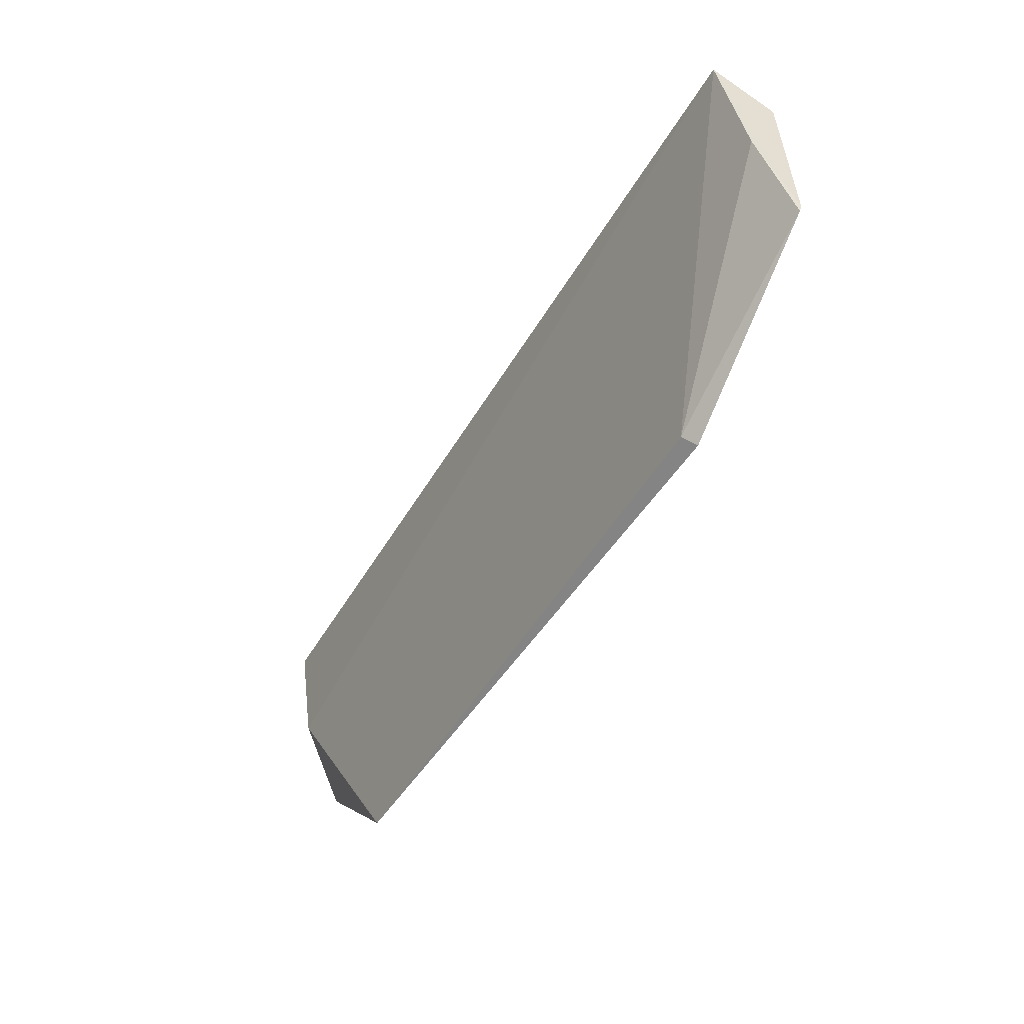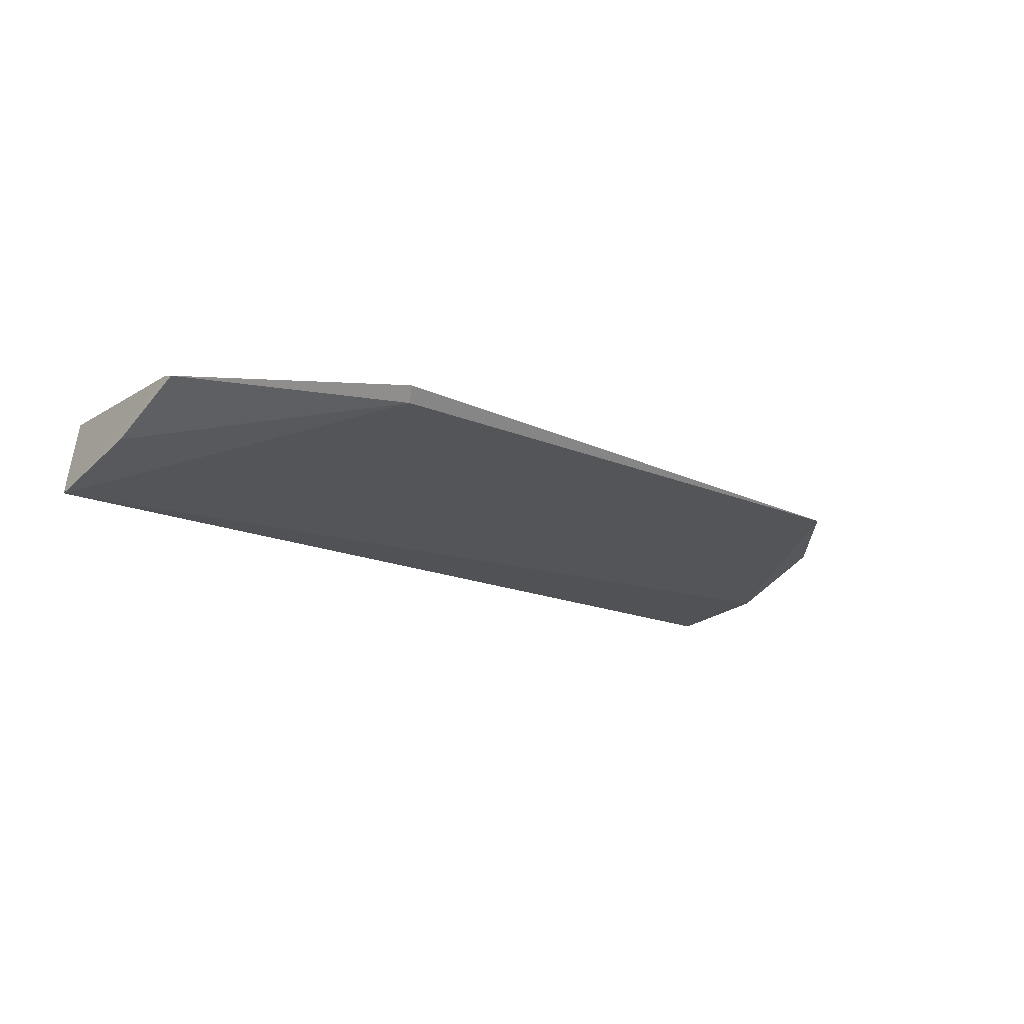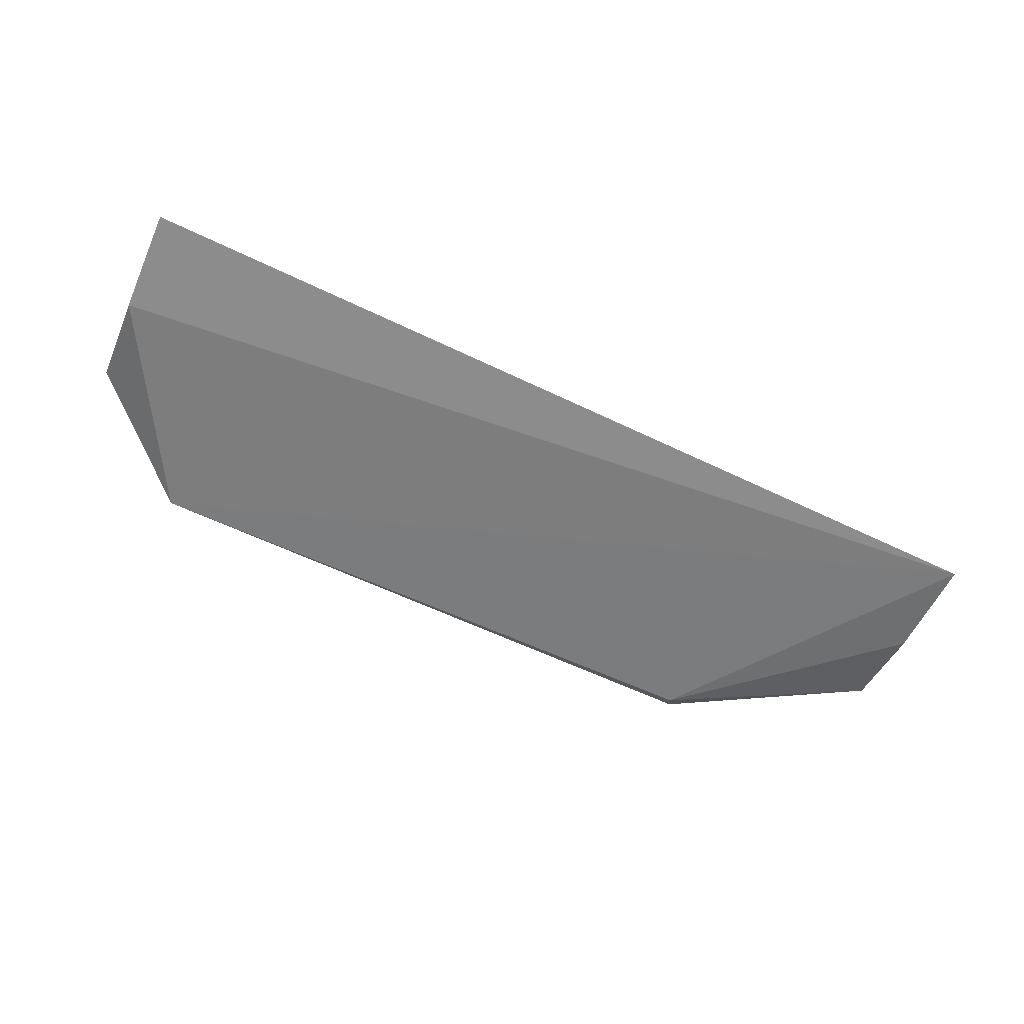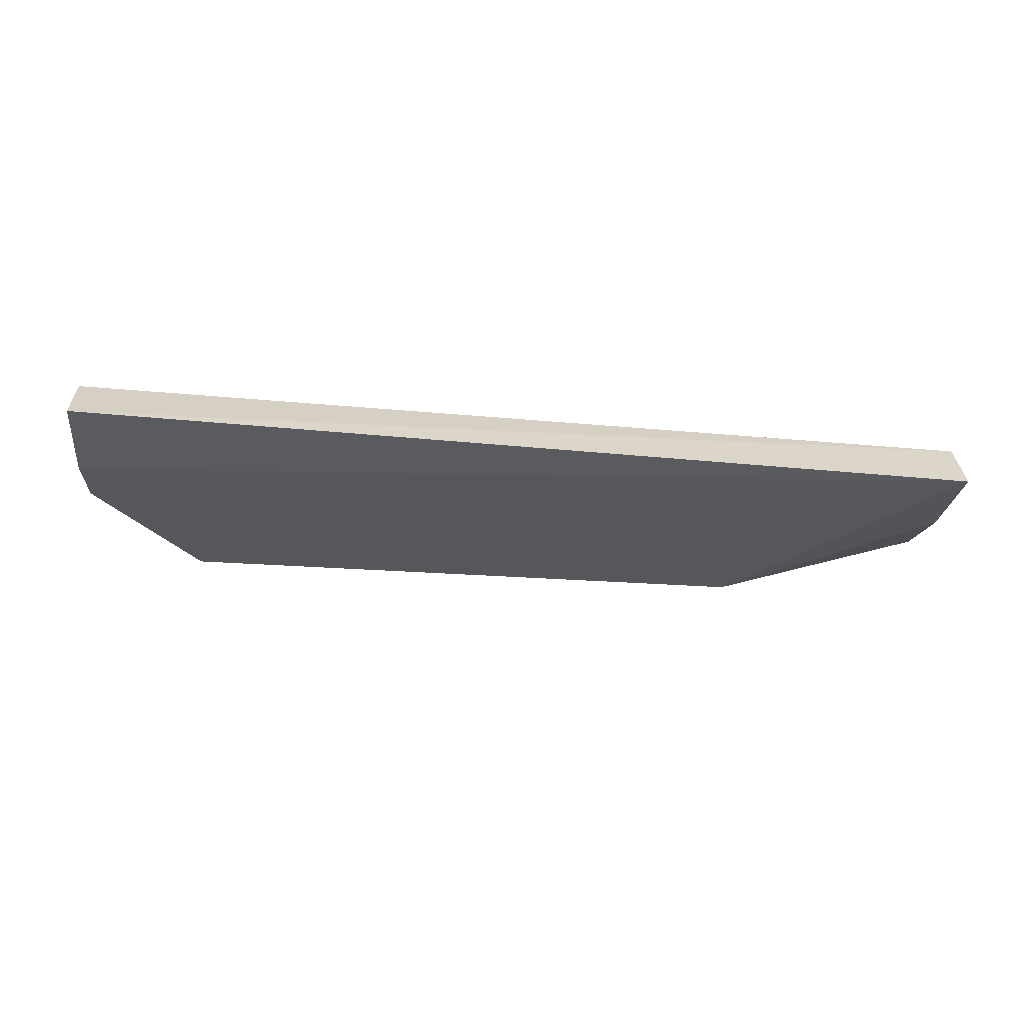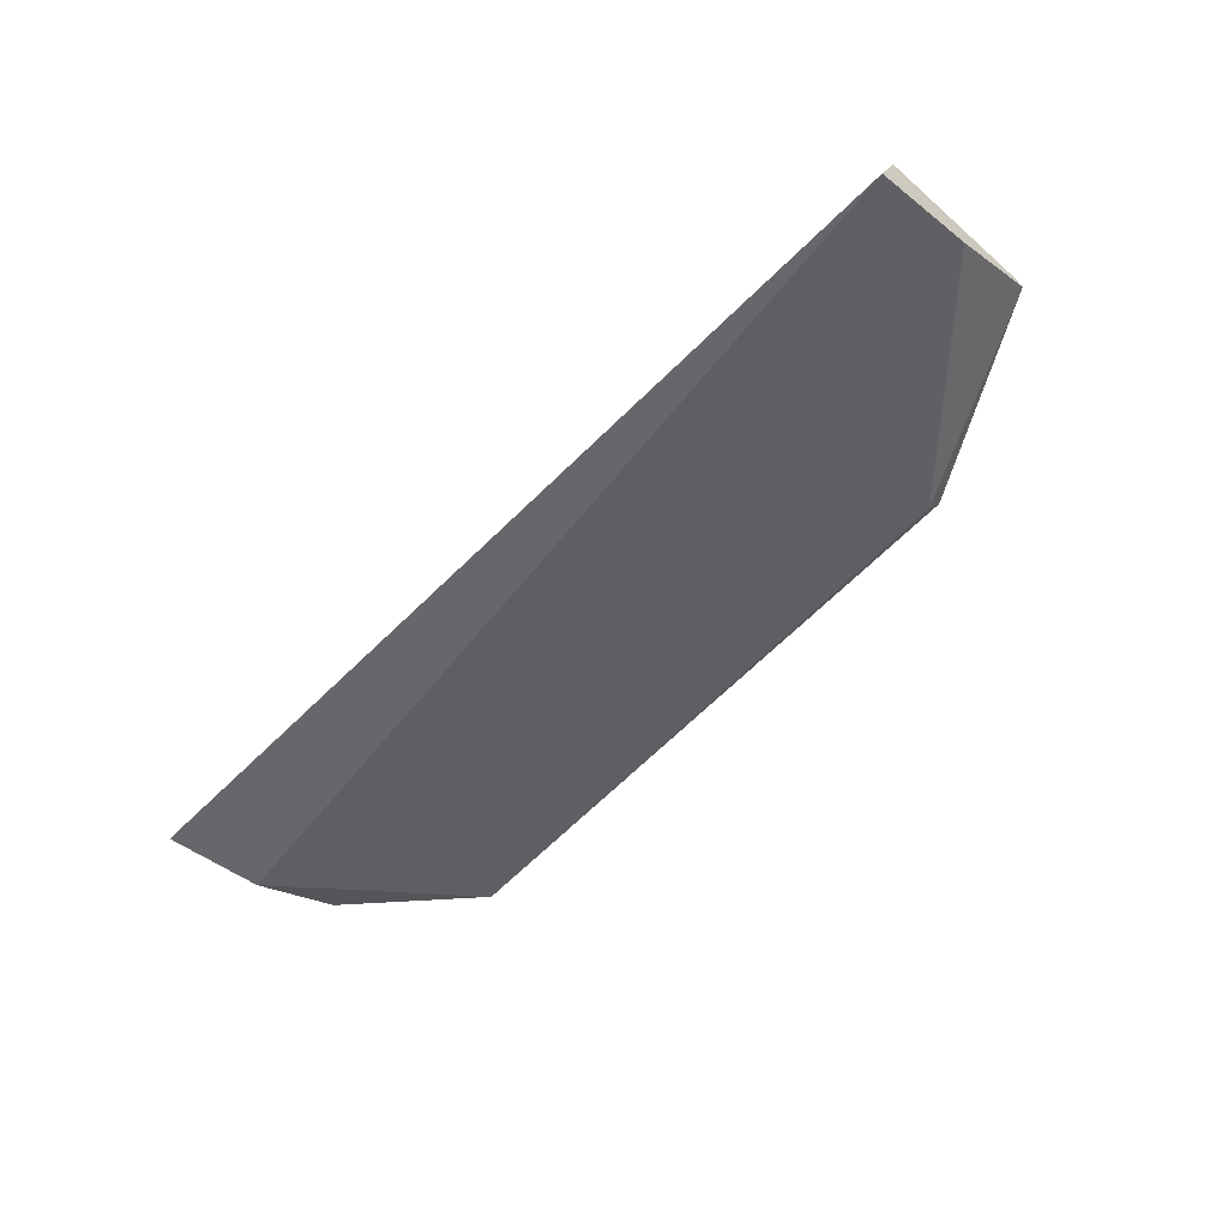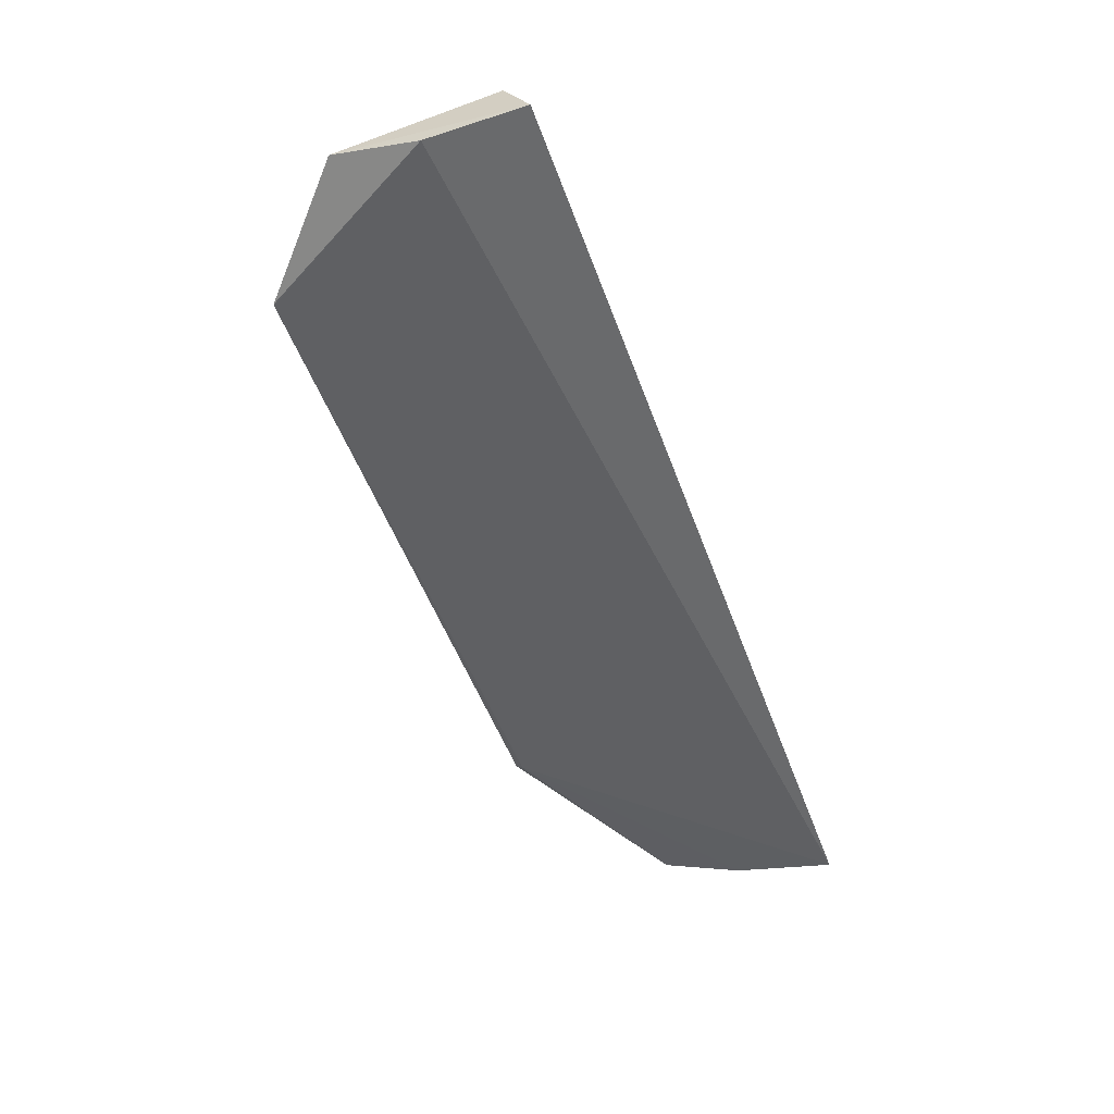
<metadata>
{"format":"obj","ext":"obj","renderer":"f3d","projection":"perspective","resolution":1024,"background":"white","views":[{"elev":-47.9,"azim":-118.8,"up":"+Y"},{"elev":-15.8,"azim":-42.9,"up":"+Z"},{"elev":-71.8,"azim":155.8,"up":"+Z"},{"elev":-40.4,"azim":174.1,"up":"+Z"},{"elev":-57.4,"azim":-133.1,"up":"+Z"},{"elev":-56.6,"azim":111.0,"up":"+Z"}]}
</metadata>
<code>
v 0.002021 0.07766 0.0863
v 0.002152 0.05893 0.0861
v 0.001982 0.08066 0.07949
v -0.1013 0.0797 0.07921
v -0.1013 0.0599 0.08744
v -0.011 0.04648 0.08638
v -0.1012 0.07706 0.08636
v 0.001923 0.0692 0.08108
v -0.07906 0.04769 0.08667
v -0.0797 0.04658 0.0882
v -0.01083 0.04653 0.08638
v -0.1013 0.06817 0.08261
v -0.1012 0.0589 0.08719
f 1 2 3
f 6 2 1
f 7 1 3
f 7 3 4
f 7 5 1
f 7 4 5
f 8 3 2
f 8 6 4
f 8 4 3
f 9 4 6
f 10 6 1
f 10 1 5
f 10 9 6
f 11 8 2
f 11 2 6
f 11 6 8
f 12 5 4
f 12 4 9
f 13 10 5
f 13 9 10
f 13 12 9
f 13 5 12

</code>
